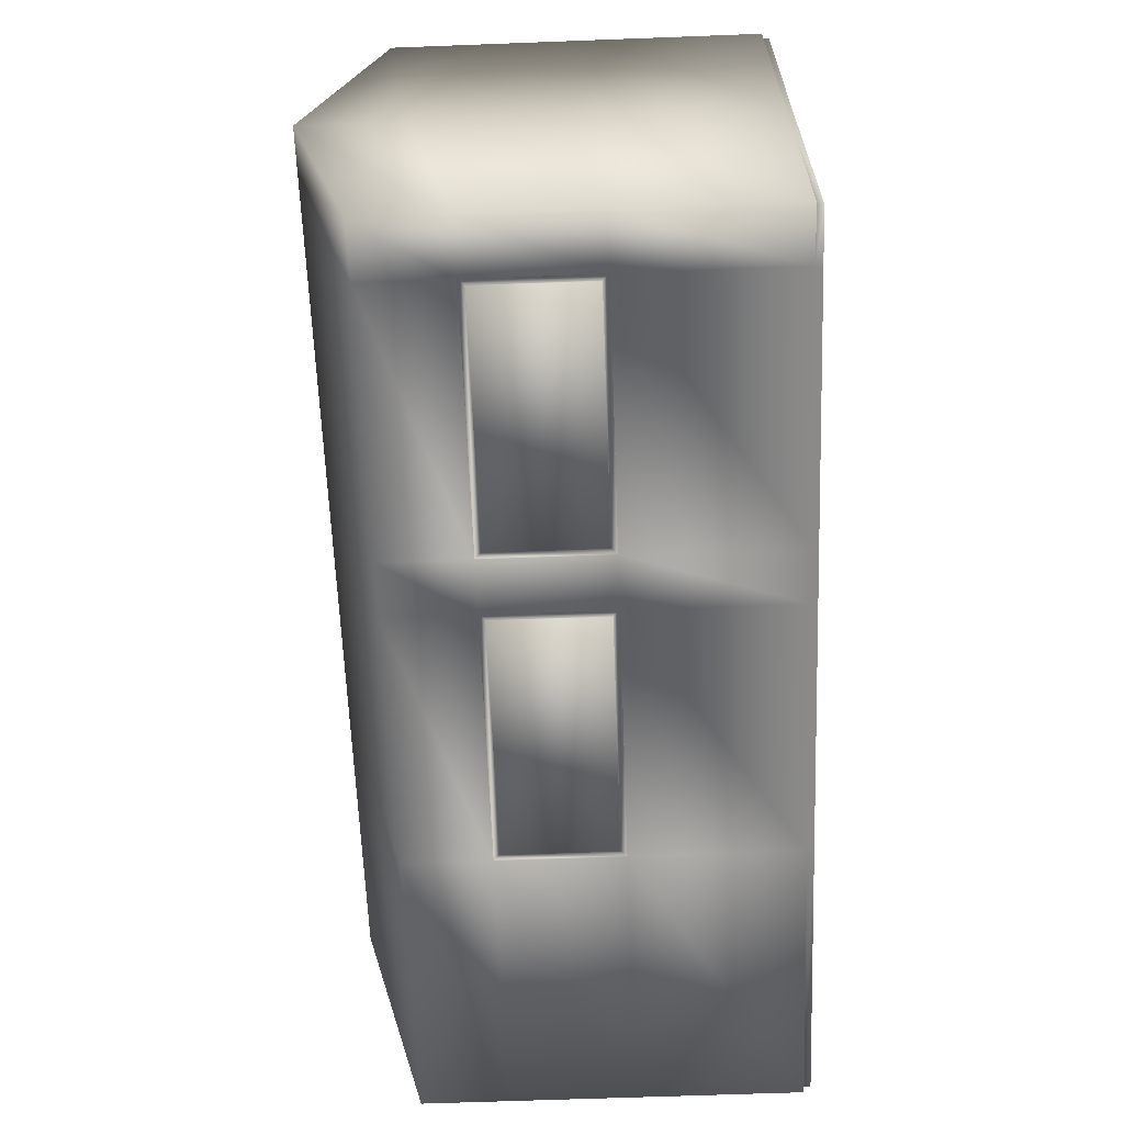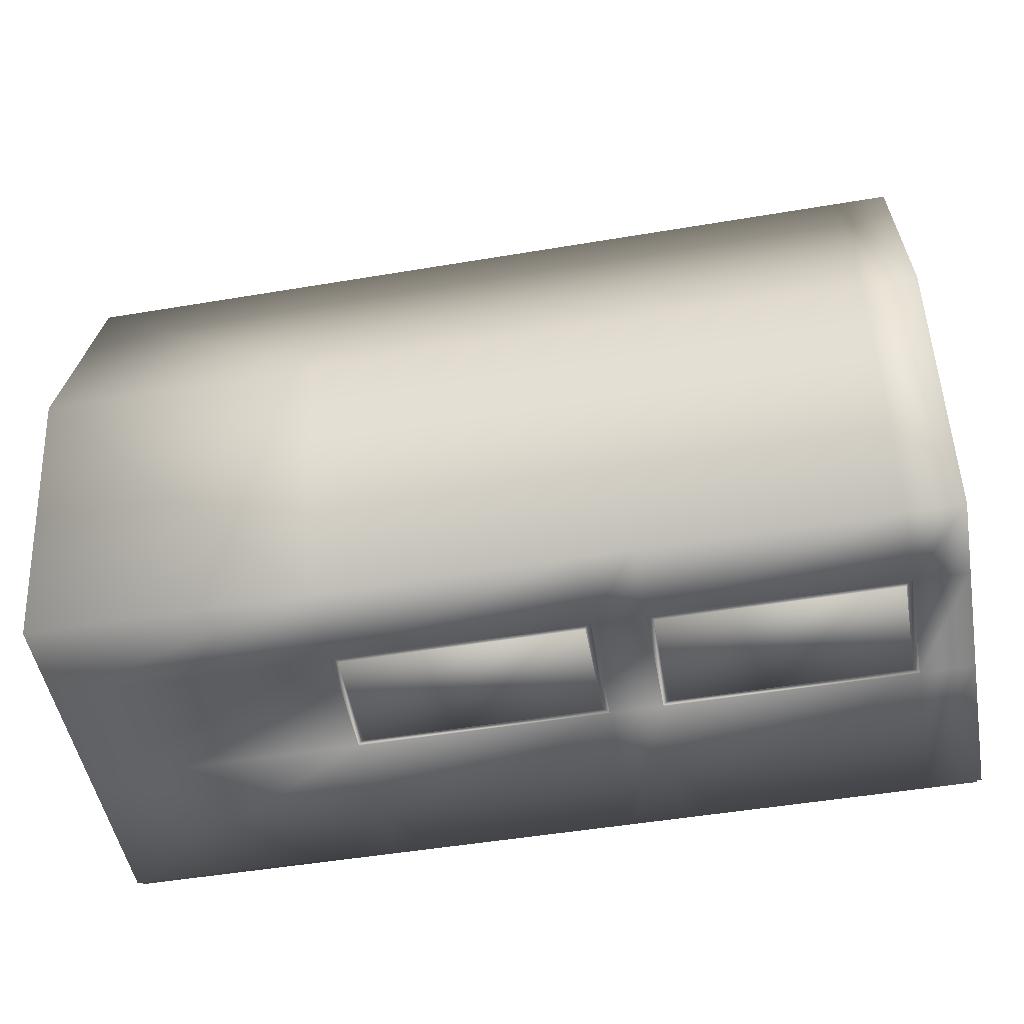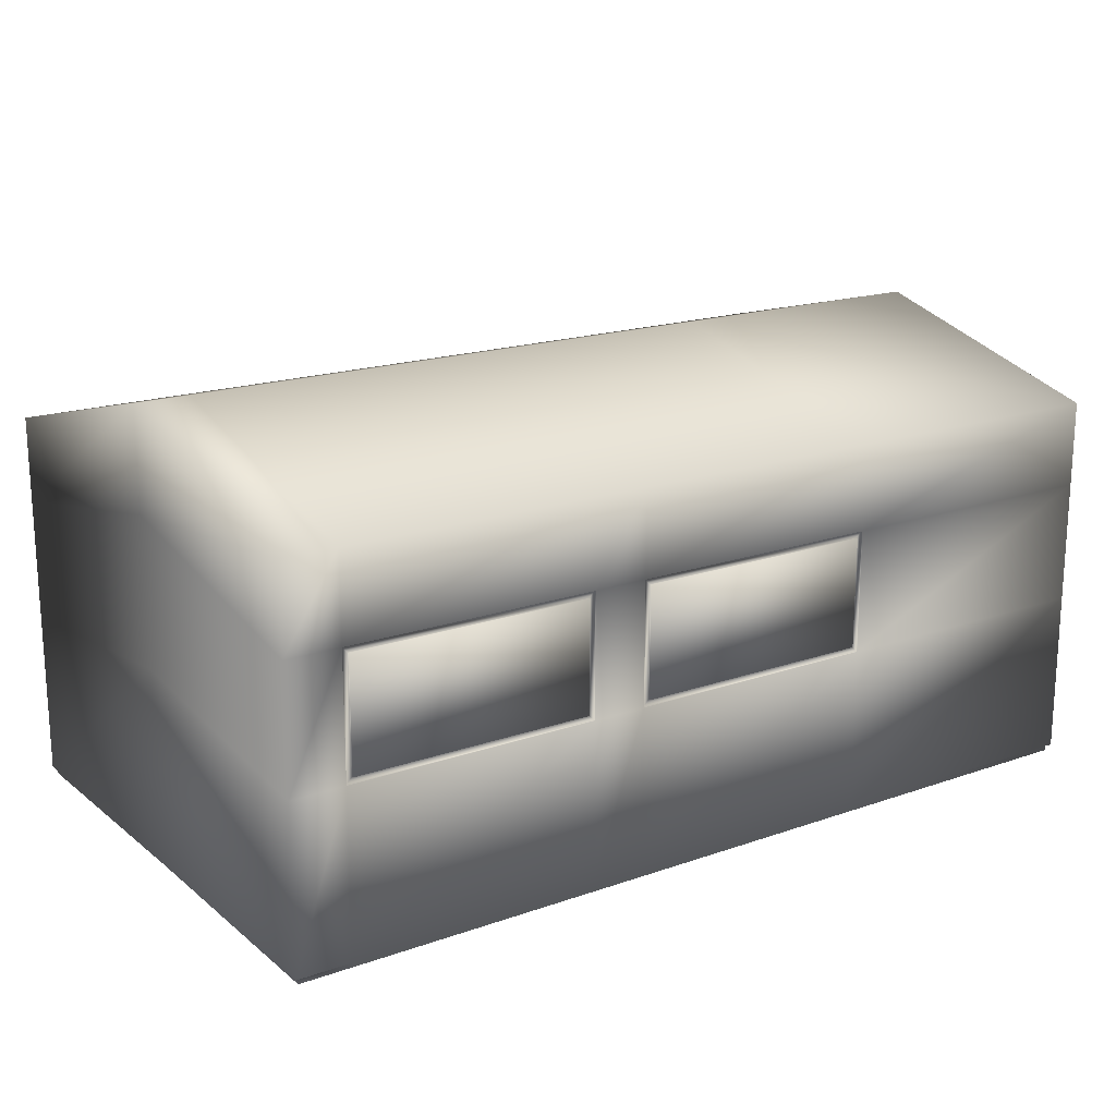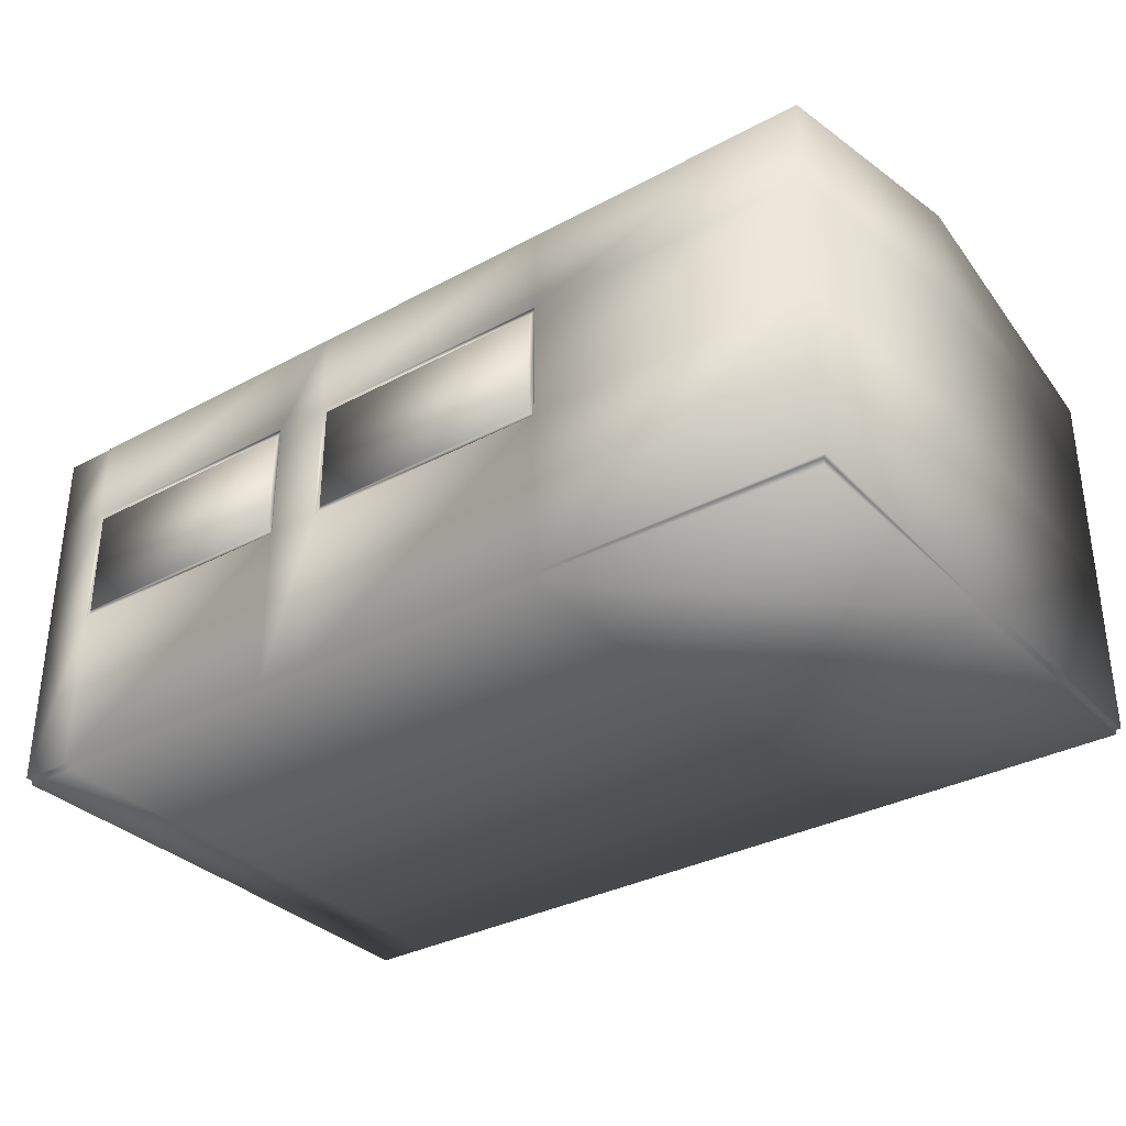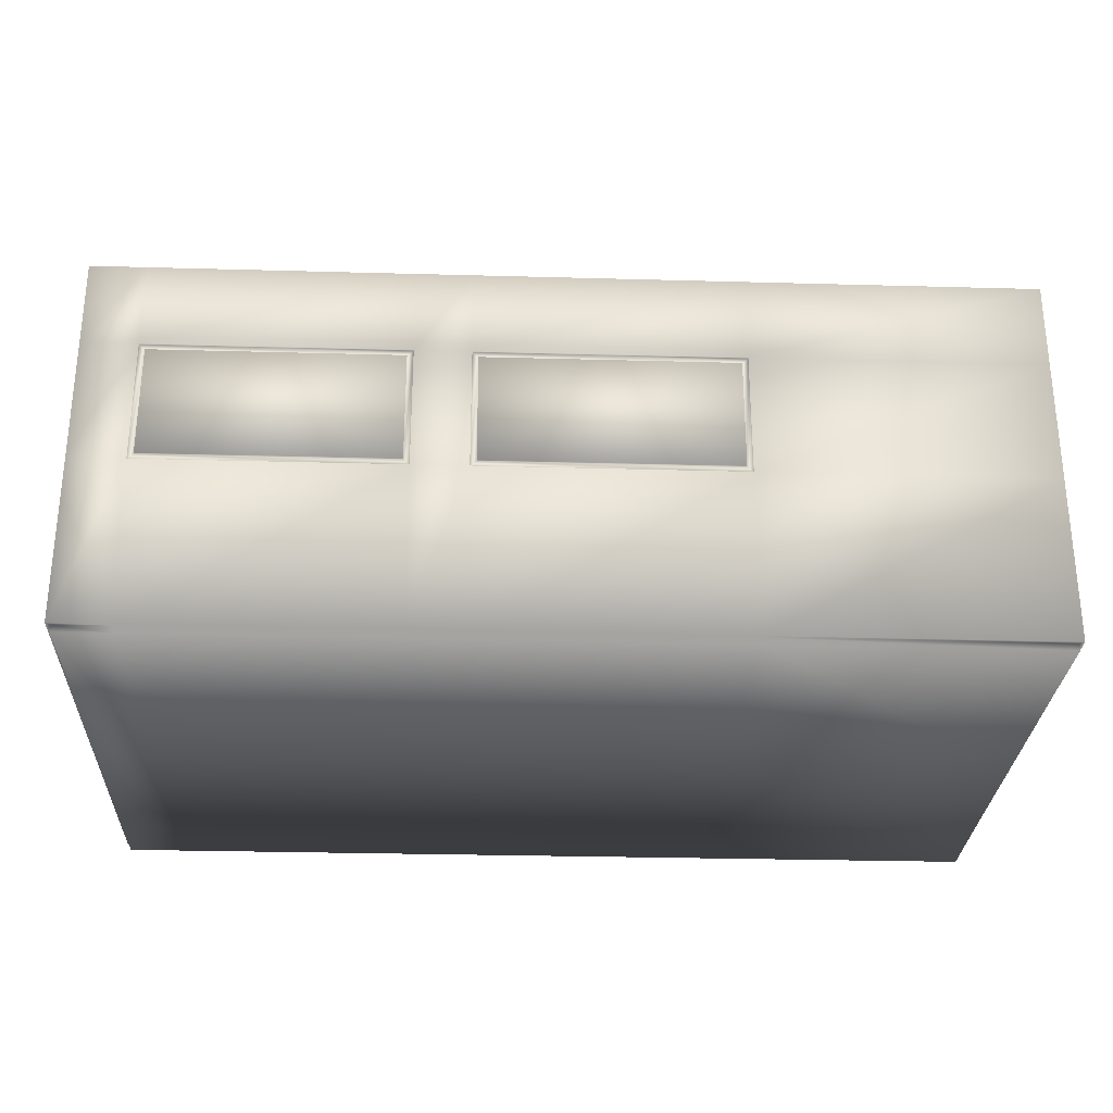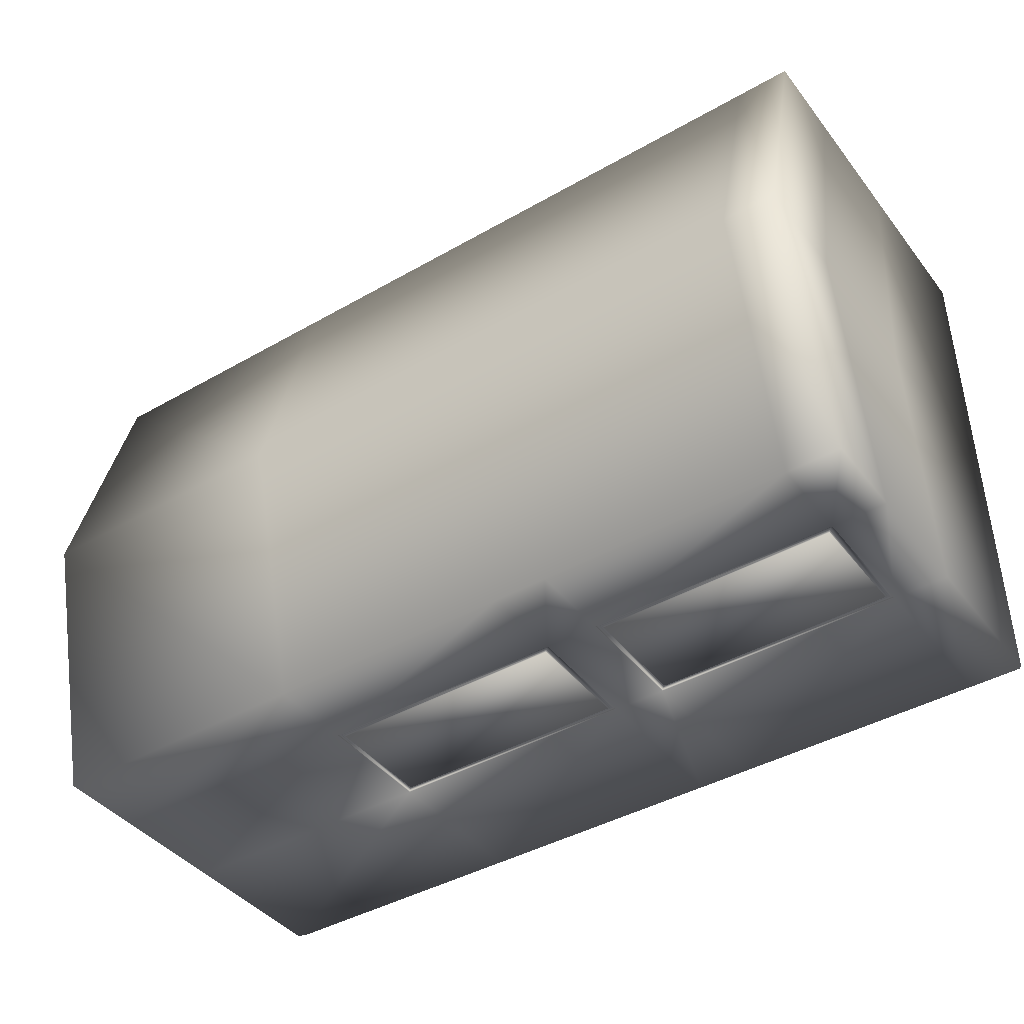
<metadata>
{"format":"obj","ext":"obj","renderer":"f3d","projection":"perspective","resolution":1024,"background":"white","views":[{"elev":-62.9,"azim":-87.8,"up":"+Z"},{"elev":-50.4,"azim":-169.6,"up":"+Z"},{"elev":18.1,"azim":-34.2,"up":"+Y"},{"elev":-33.4,"azim":36.4,"up":"+Y"},{"elev":-28.1,"azim":-2.4,"up":"+Y"},{"elev":-41.9,"azim":-145.4,"up":"+Z"}]}
</metadata>
<code>
v  -75.4 0 233
v  147.1 0 233
v  146.7 0 0.2146
v  -74.99 0 0.2146
v  -76.36 393.7 0.2146
v  148 393.7 0.2146
v  148 332.3 236.4
v  -76.36 332.3 236.4
v  -75.39 5.92 233.1
v  147.1 5.92 233.1
v  392 0 233
v  392 5.92 233.1
v  390.7 5.906 0.2146
v  390.7 0 0.2146
v  147.1 5.92 -232.6
v  -75.39 5.92 -232.6
v  -75.4 0 -232.6
v  147.1 0 -232.6
v  -388.6 0 -232.6
v  -388.6 5.92 -232.6
v  -387.3 5.906 0.2146
v  -387.3 0 0.2146
v  -76.36 332.3 -236
v  148 332.3 -236
v  392 5.92 -232.6
v  392 0 -232.6
v  -388.6 5.92 233.1
v  -388.6 0 233
v  142.8 252.1 236.4
v  142.8 155.3 236.4
v  -71.11 155.3 236.4
v  -71.11 252.1 236.4
v  395.4 150 236.4
v  395.4 257.4 236.4
v  395.4 304.3 0.2146
v  395.4 176.1 0.2146
v  -71.11 252.1 -236
v  -71.11 155.3 -236
v  142.8 155.3 -236
v  142.8 252.1 -236
v  -392 150 -236
v  -392 257.4 -236
v  -392 304.3 0.2146
v  -392 176.1 0.2146
v  395.4 257.4 -236
v  395.4 150 -236
v  -392 257.4 236.4
v  -392 150 236.4
v  -76.36 5.92 236.4
v  148 5.92 236.4
v  395.4 5.92 236.4
v  395.4 5.906 0.2146
v  395.4 5.92 -236
v  148 5.92 -236
v  -76.36 5.92 -236
v  -392 5.92 -236
v  -392 5.906 0.2146
v  -392 5.92 236.4
v  -121.8 0 0.2146
v  -340.4 0 0.2146
v  -341.7 0 233
v  -122.3 0 233
v  395.4 393.7 0.2146
v  395.4 332.3 236.4
v  -123.7 332.3 236.4
v  -344.7 332.3 236.4
v  -344.7 393.7 0.2146
v  -123.7 393.7 0.2146
v  -341.7 5.92 233.1
v  -122.3 5.92 233.1
v  -122.3 5.92 -232.6
v  -341.7 5.92 -232.6
v  -341.7 0 -232.6
v  -122.3 0 -232.6
v  -344.7 332.3 -236
v  -123.7 332.3 -236
v  395.4 332.3 -236
v  148 150 236.4
v  148 257.4 236.4
v  -339.4 155.3 236.4
v  -339.4 252.1 236.4
v  -128.9 252.1 236.4
v  -128.9 155.3 236.4
v  -339.4 252.1 -236
v  -339.4 155.3 -236
v  -128.9 155.3 -236
v  -128.9 252.1 -236
v  148 257.4 -236
v  148 150 -236
v  -344.7 5.92 236.4
v  -123.7 5.92 236.4
v  -123.7 5.92 -236
v  -344.7 5.92 -236
v  -392 332.3 236.4
v  -392 393.7 0.2146
v  -392 332.3 -236
v  -344.7 257.4 236.4
v  -344.7 150 236.4
v  -76.36 257.4 236.4
v  -76.36 150 236.4
v  -123.7 150 236.4
v  -123.7 257.4 236.4
v  -344.7 150 -236
v  -344.7 257.4 -236
v  -76.36 150 -236
v  -76.36 257.4 -236
v  -123.7 257.4 -236
v  -123.7 150 -236
v  148 257.4 235.1
v  148 150 235.1
v  142.8 155.3 235.1
v  142.8 252.1 235.1
v  -76.36 150 235.1
v  -71.11 155.3 235.1
v  -76.36 257.4 235.1
v  -71.11 252.1 235.1
v  -76.36 257.4 -234.6
v  -76.36 150 -234.6
v  -71.11 155.3 -234.6
v  -71.11 252.1 -234.6
v  148 150 -234.6
v  142.8 155.3 -234.6
v  148 257.4 -234.6
v  142.8 252.1 -234.6
v  -344.7 150 235.1
v  -344.7 257.4 235.1
v  -339.4 252.1 235.1
v  -339.4 155.3 235.1
v  -123.7 257.4 235.1
v  -128.9 252.1 235.1
v  -123.7 150 235.1
v  -128.9 155.3 235.1
v  -344.7 257.4 -234.6
v  -344.7 150 -234.6
v  -339.4 155.3 -234.6
v  -339.4 252.1 -234.6
v  -123.7 150 -234.6
v  -128.9 155.3 -234.6
v  -123.7 257.4 -234.6
v  -128.9 252.1 -234.6
o Warehouse
g Warehouse
f 1 2 3 4
f 5 6 7 8
f 9 10 2 1
f 11 12 13 14
f 15 16 17 18
f 19 20 21 22
f 4 3 18 17
f 6 5 23 24
f 14 13 25 26
f 22 21 27 28
f 29 30 31 32
f 33 34 35 36
f 37 38 39 40
f 41 42 43 44
f 36 35 45 46
f 44 43 47 48
f 49 50 10 9
f 51 52 13 12
f 52 53 25 13
f 54 55 16 15
f 56 57 21 20
f 57 58 27 21
f 2 11 14 3
f 59 60 61 62
f 6 63 64 7
f 65 66 67 68
f 10 12 11 2
f 62 61 69 70
f 71 72 73 74
f 18 26 25 15
f 3 14 26 18
f 74 73 60 59
f 68 67 75 76
f 24 77 63 6
f 34 33 78 79
f 80 81 82 83
f 84 85 86 87
f 46 45 88 89
f 50 51 12 10
f 70 69 90 91
f 92 93 72 71
f 15 25 53 54
f 60 22 28 61
f 62 1 4 59
f 66 94 95 67
f 68 5 8 65
f 61 28 27 69
f 70 9 1 62
f 72 20 19 73
f 74 17 16 71
f 73 19 22 60
f 59 4 17 74
f 67 95 96 75
f 76 23 5 68
f 48 47 97 98
f 99 100 101 102
f 42 41 103 104
f 105 106 107 108
f 69 27 58 90
f 91 49 9 70
f 93 56 20 72
f 71 16 55 92
f 78 50 49 100
f 99 8 7 79
f 34 64 63 35
f 36 52 51 33
f 105 55 54 89
f 88 24 23 106
f 42 96 95 43
f 44 57 56 41
f 35 63 77 45
f 46 53 52 36
f 43 95 94 47
f 48 58 57 44
f 33 51 50 78
f 79 7 64 34
f 97 66 65 102
f 101 91 90 98
f 103 93 92 108
f 107 76 75 104
f 45 77 24 88
f 89 54 53 46
f 47 94 66 97
f 98 90 58 48
f 100 49 91 101
f 102 65 8 99
f 41 56 93 103
f 104 75 96 42
f 106 23 76 107
f 108 92 55 105
f 109 110 111 112
f 110 113 114 111
f 113 115 116 114
f 115 109 112 116
f 117 118 119 120
f 118 121 122 119
f 121 123 124 122
f 123 117 120 124
f 125 126 127 128
f 126 129 130 127
f 129 131 132 130
f 131 125 128 132
f 133 134 135 136
f 134 137 138 135
f 137 139 140 138
f 139 133 136 140
f 79 78 110 109
f 78 100 113 110
f 100 99 115 113
f 99 79 109 115
f 30 29 112 111
f 29 32 116 112
f 32 31 114 116
f 31 30 111 114
f 106 105 118 117
f 105 89 121 118
f 89 88 123 121
f 88 106 117 123
f 38 37 120 119
f 37 40 124 120
f 40 39 122 124
f 39 38 119 122
f 98 97 126 125
f 97 102 129 126
f 102 101 131 129
f 101 98 125 131
f 81 80 128 127
f 80 83 132 128
f 83 82 130 132
f 82 81 127 130
f 104 103 134 133
f 103 108 137 134
f 108 107 139 137
f 107 104 133 139
f 85 84 136 135
f 84 87 140 136
f 87 86 138 140
f 86 85 135 138

</code>
